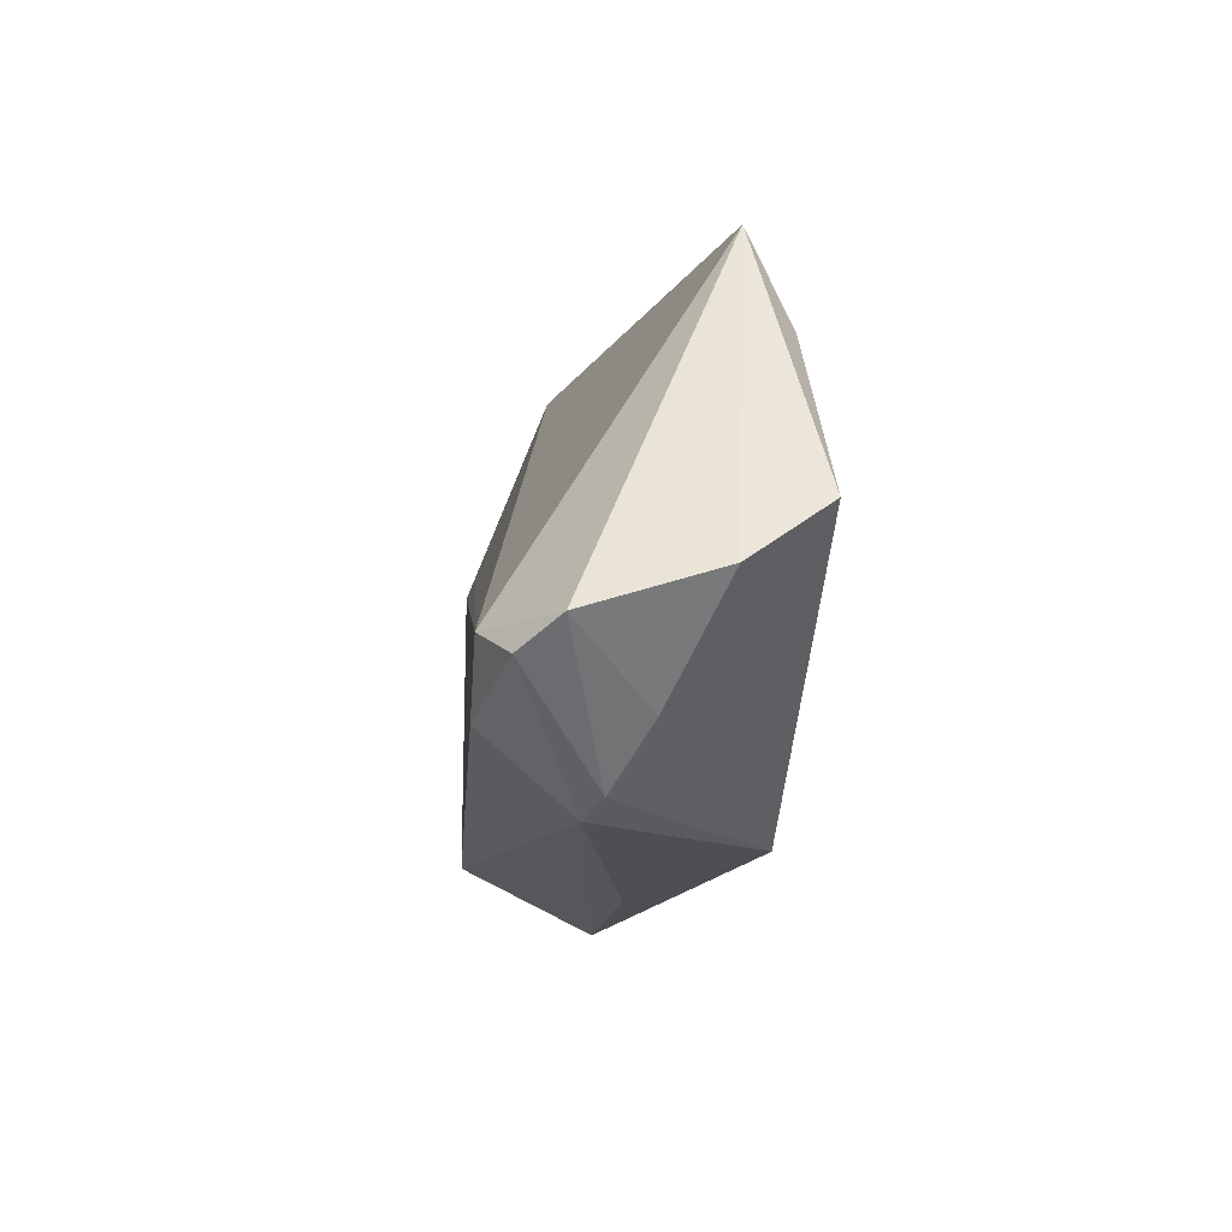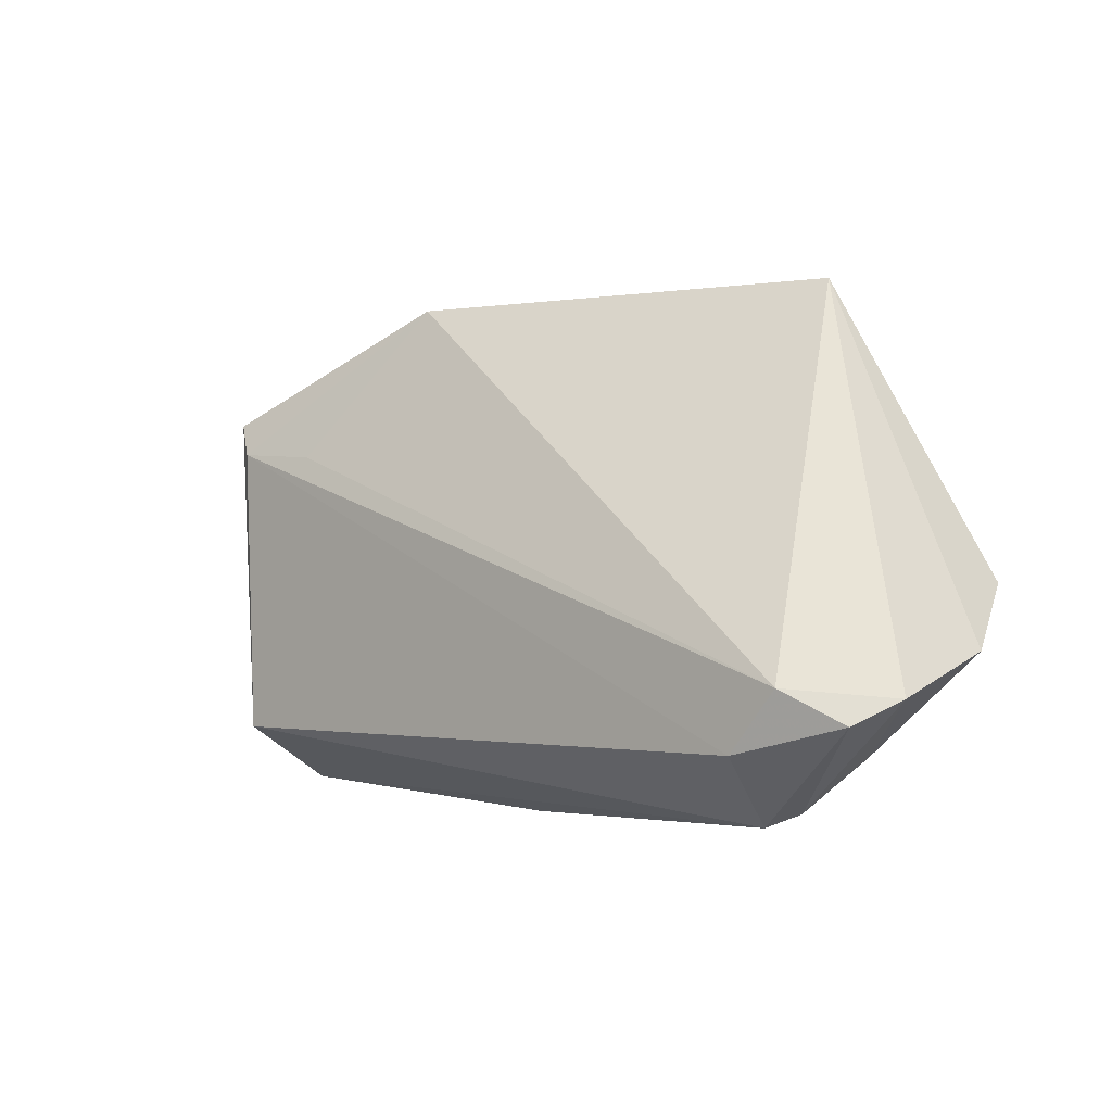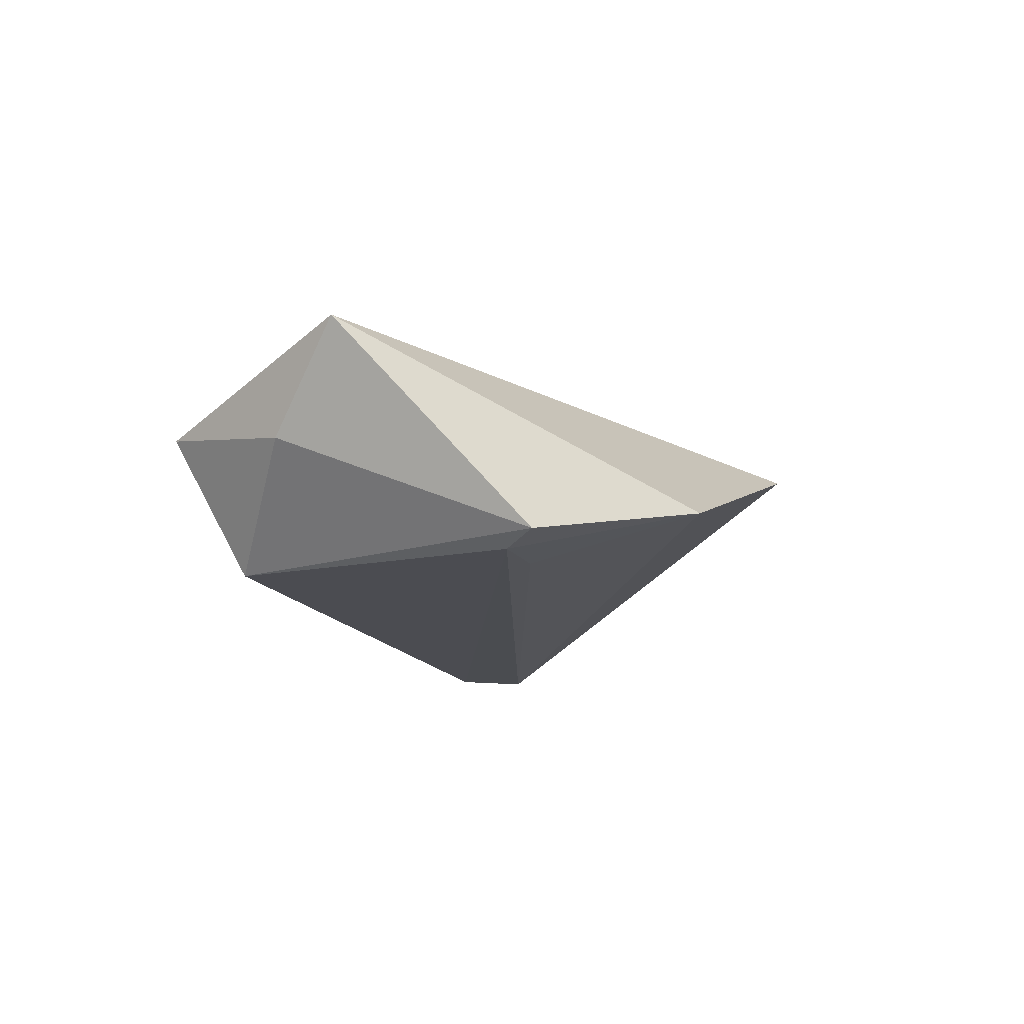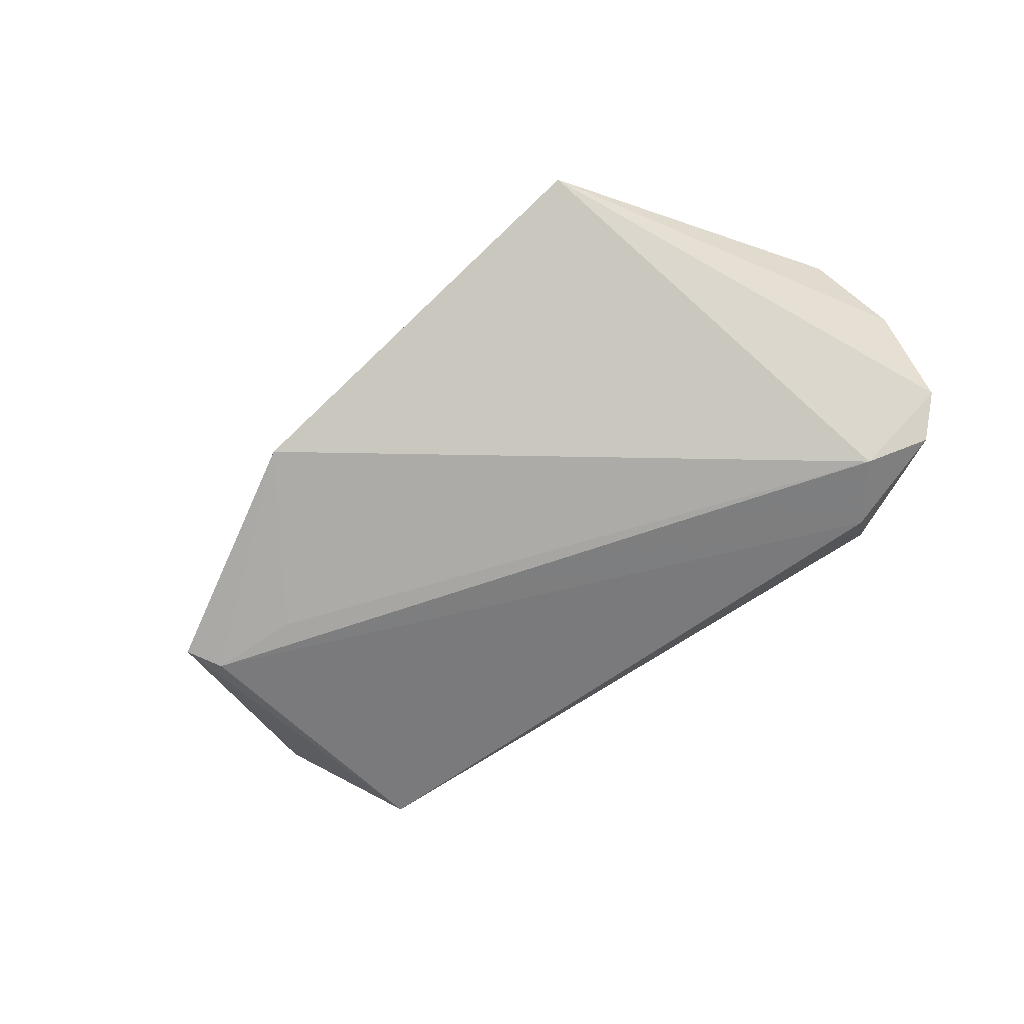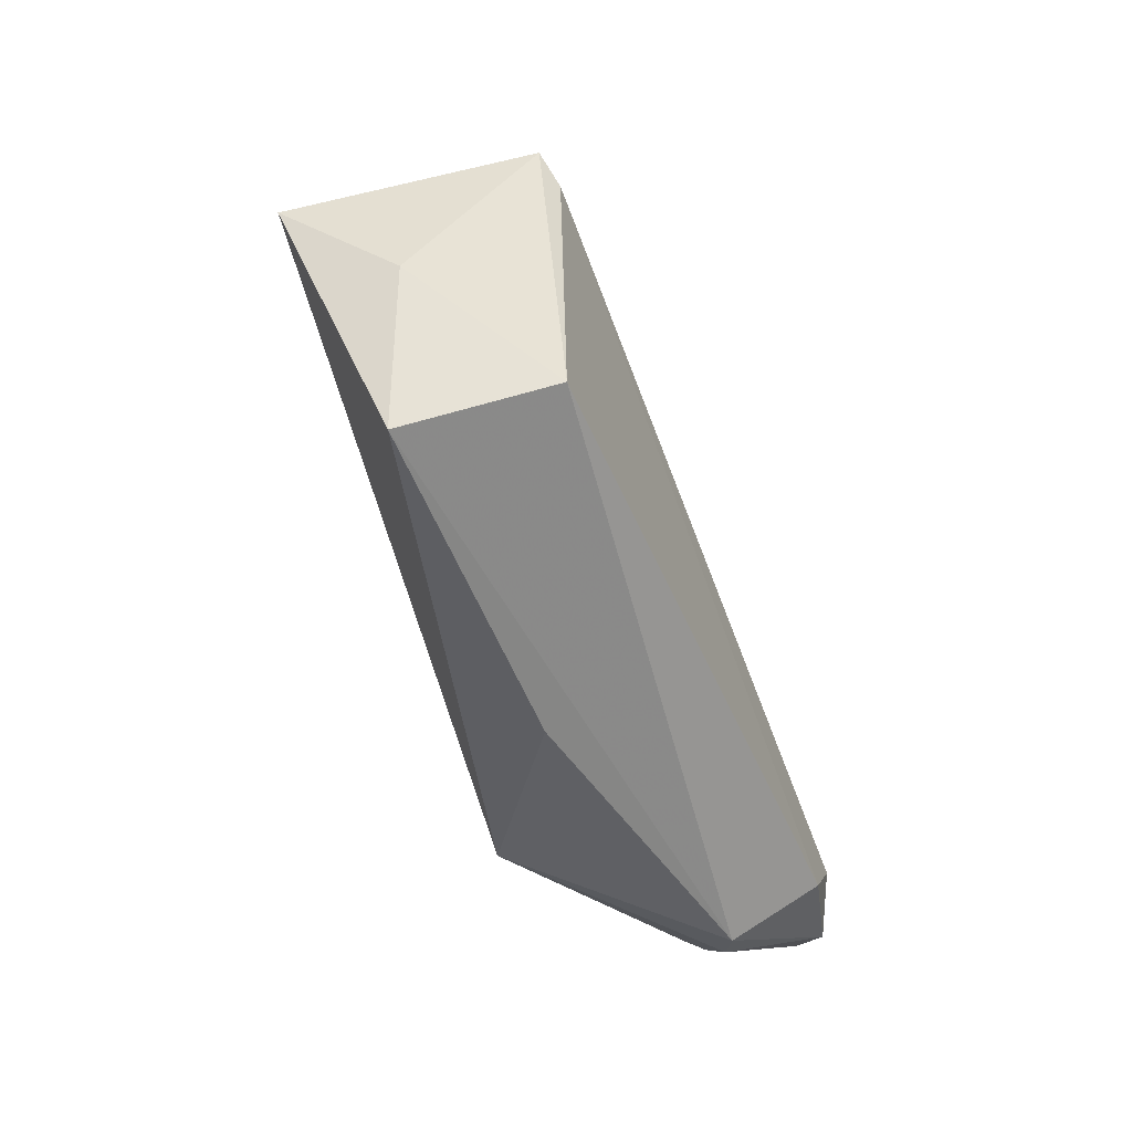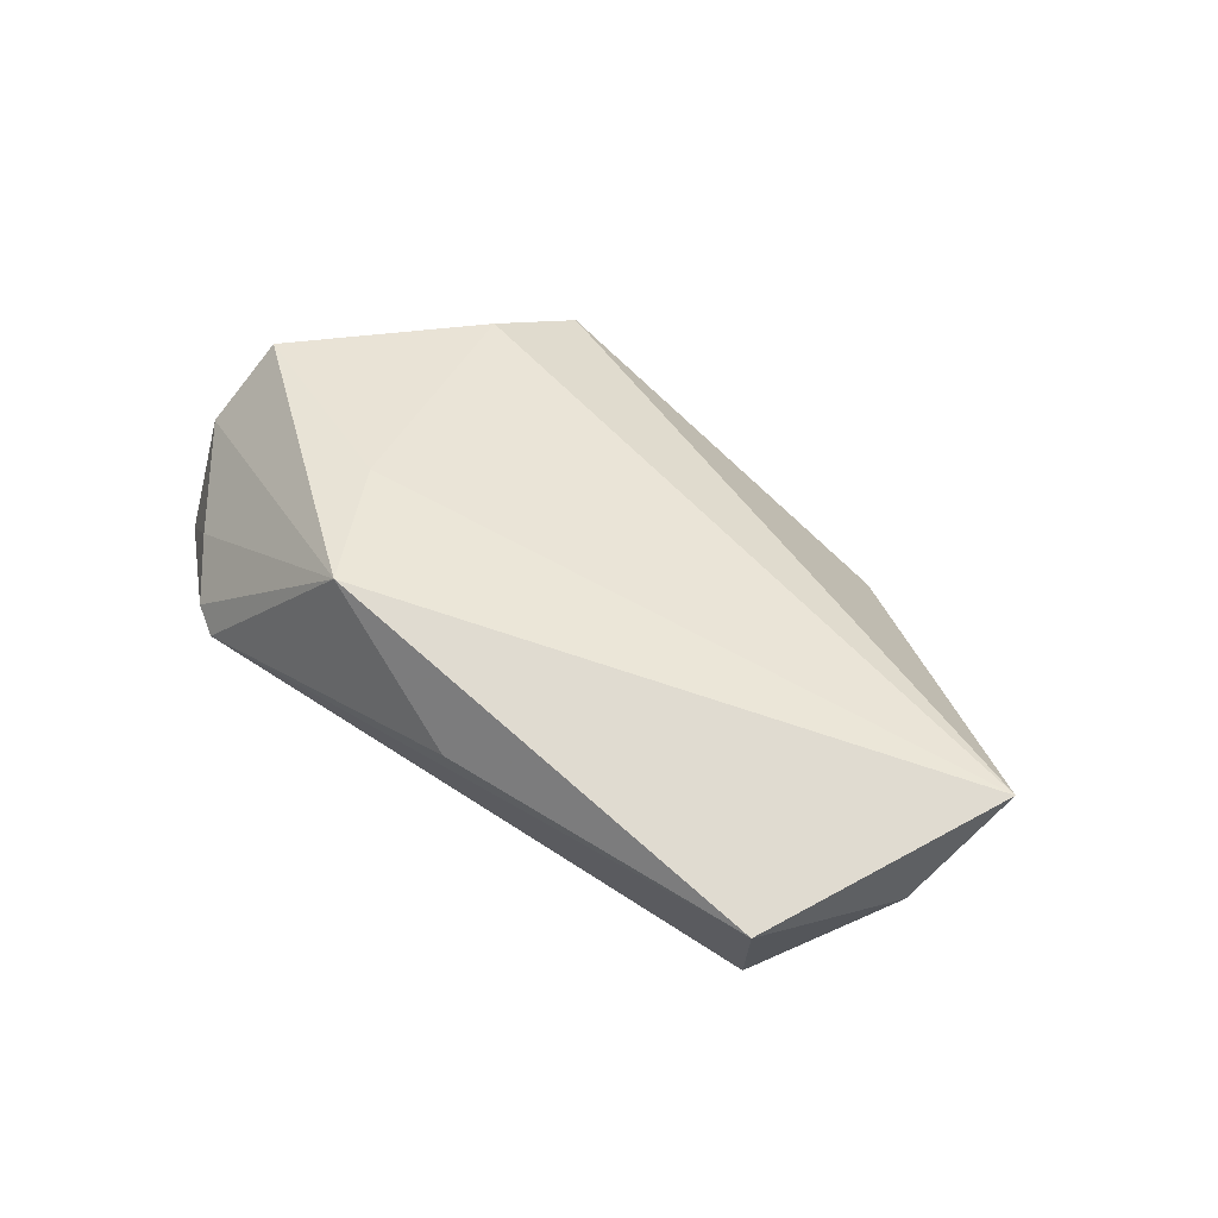
<metadata>
{"format":"obj","ext":"obj","renderer":"f3d","projection":"perspective","resolution":1024,"background":"white","views":[{"elev":-16.9,"azim":-94.2,"up":"+Y"},{"elev":-3.4,"azim":-135.6,"up":"+Y"},{"elev":-15.3,"azim":110.1,"up":"+Z"},{"elev":-58.2,"azim":-140.2,"up":"+Z"},{"elev":-49.8,"azim":112.6,"up":"+Y"},{"elev":41.3,"azim":42.0,"up":"+Z"}]}
</metadata>
<code>
v -0.05508 -0.01652 -0.01294
v 0.04773 0.024 -0.01497
v -0.04742 -0.02018 0.001107
v -0.04134 -0.0267 -0.003489
v -0.025 -0.009834 0.01741
v -0.04141 -0.01978 -0.01653
v 0.01838 0.03771 -0.006893
v -0.03428 0.03771 0.01163
v 0.03284 0.01851 -0.01557
v -0.03668 0.02408 0.01677
v 0.0493 -0.02529 0.000927
v 0.0448 0.01967 -0.01653
v -0.05388 -0.000134 0.01789
v 0.04283 -0.01778 -0.01653
v -0.04779 -0.01238 -0.01633
v -0.05807 -0.008245 0.007735
v 0.05664 -0.006736 -0.002742
v -0.0139 -0.02625 0.01631
v -0.03763 -0.02835 -0.005604
v 0.06257 0.003399 0.01011
v -0.05905 -0.01353 -0.008249
v 0.005489 -0.0285 0.001714
f 7 8 20
f 21 8 15
f 8 7 15
f 20 8 10
f 8 13 10
f 9 15 7
f 7 12 9
f 9 12 15
f 2 17 14
f 14 12 2
f 20 17 2
f 2 7 20
f 2 12 7
f 21 15 1
f 6 12 14
f 15 12 6
f 6 1 15
f 18 13 16
f 16 3 18
f 21 3 16
f 16 8 21
f 16 13 8
f 5 18 20
f 20 10 5
f 5 13 18
f 5 10 13
f 18 22 11
f 20 18 11
f 11 17 20
f 14 17 11
f 19 22 18
f 1 6 19
f 19 6 14
f 14 11 19
f 19 11 22
f 18 3 4
f 4 19 18
f 4 3 21
f 21 1 4
f 1 19 4

</code>
